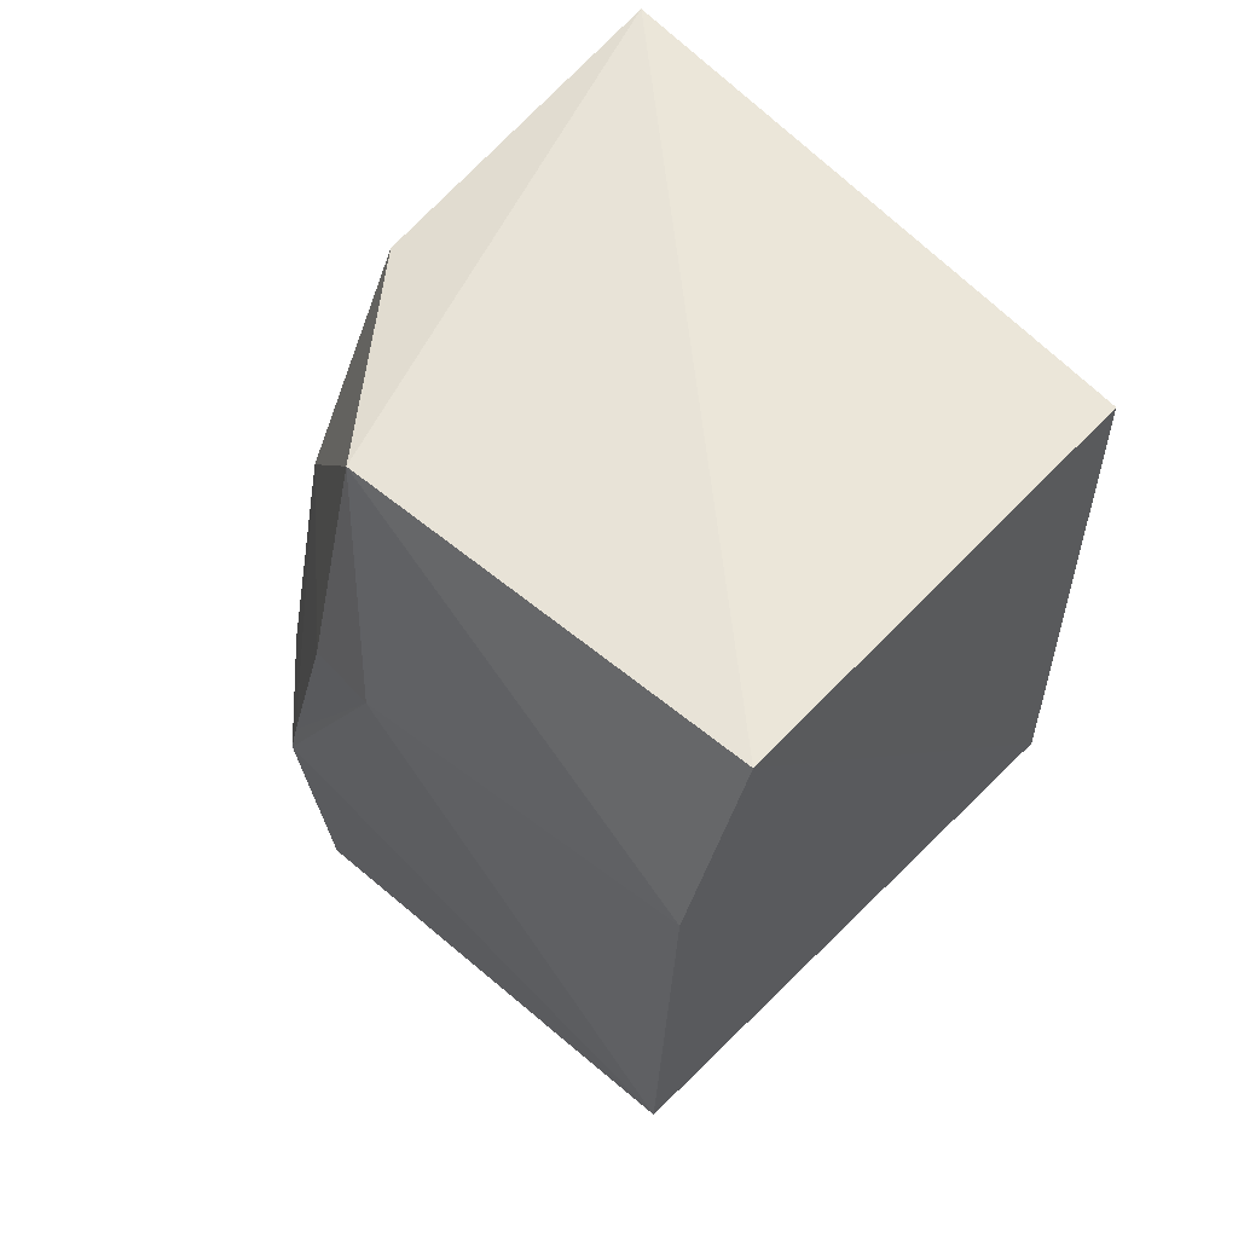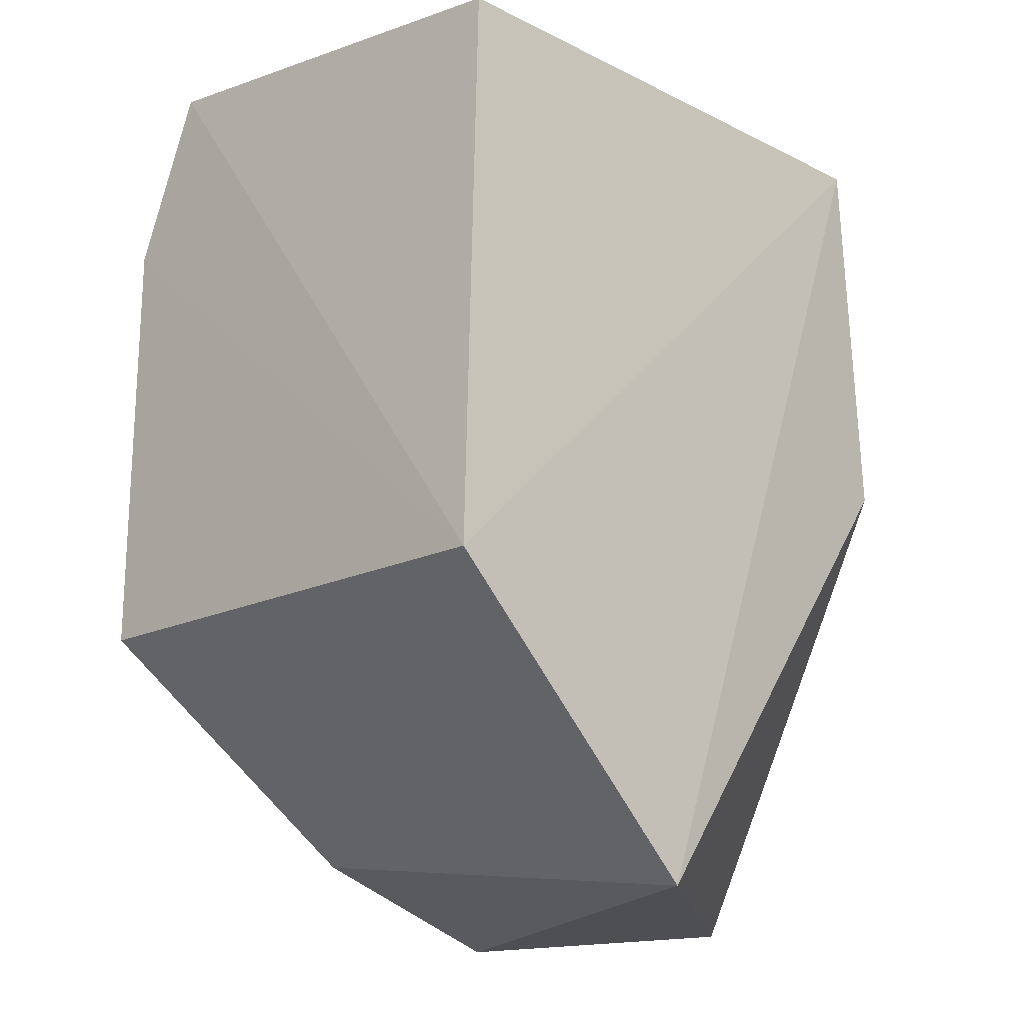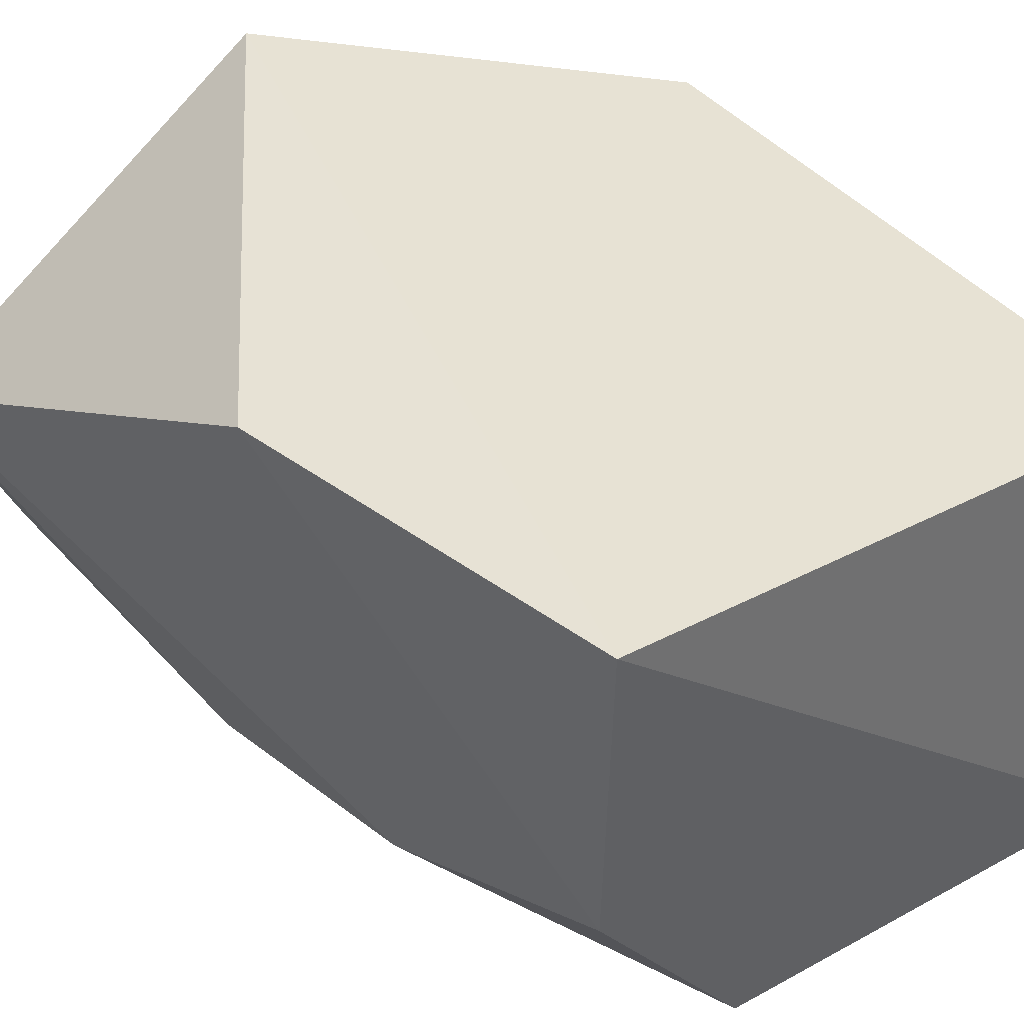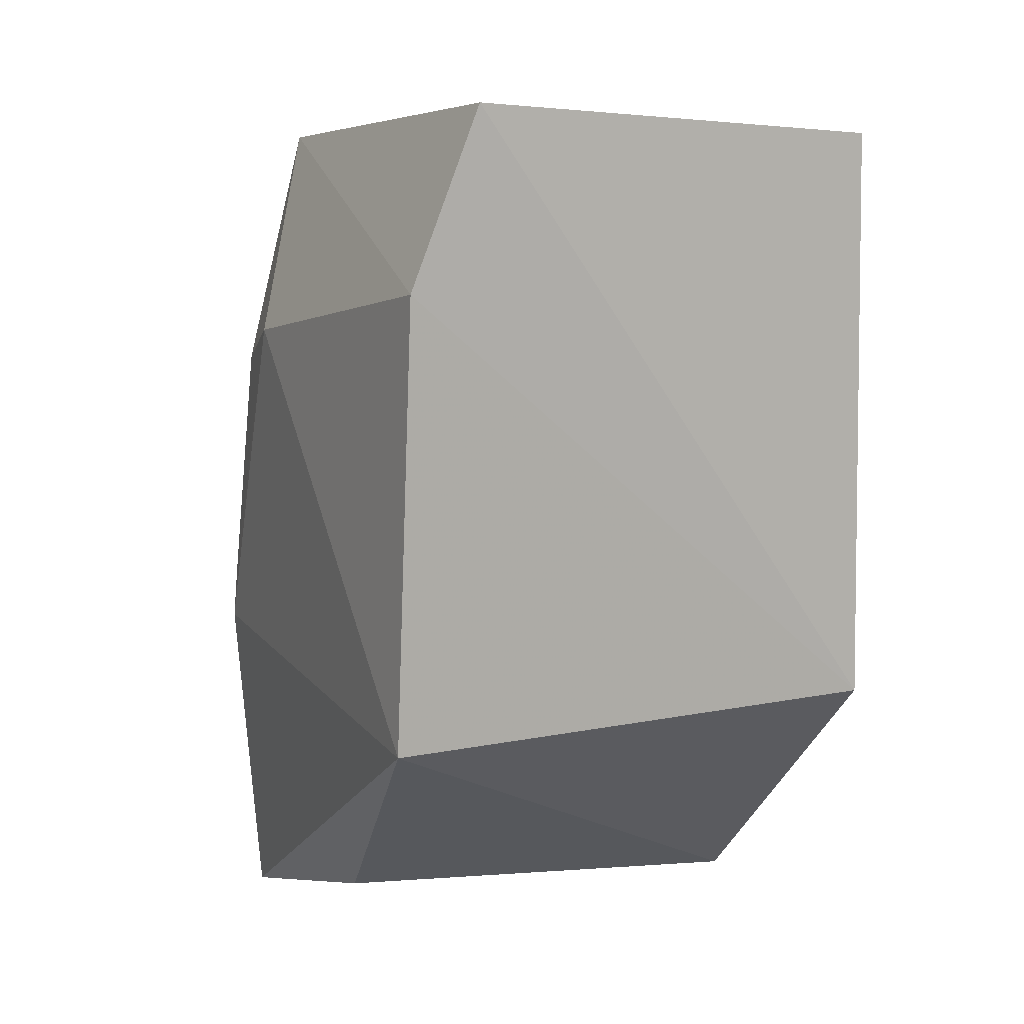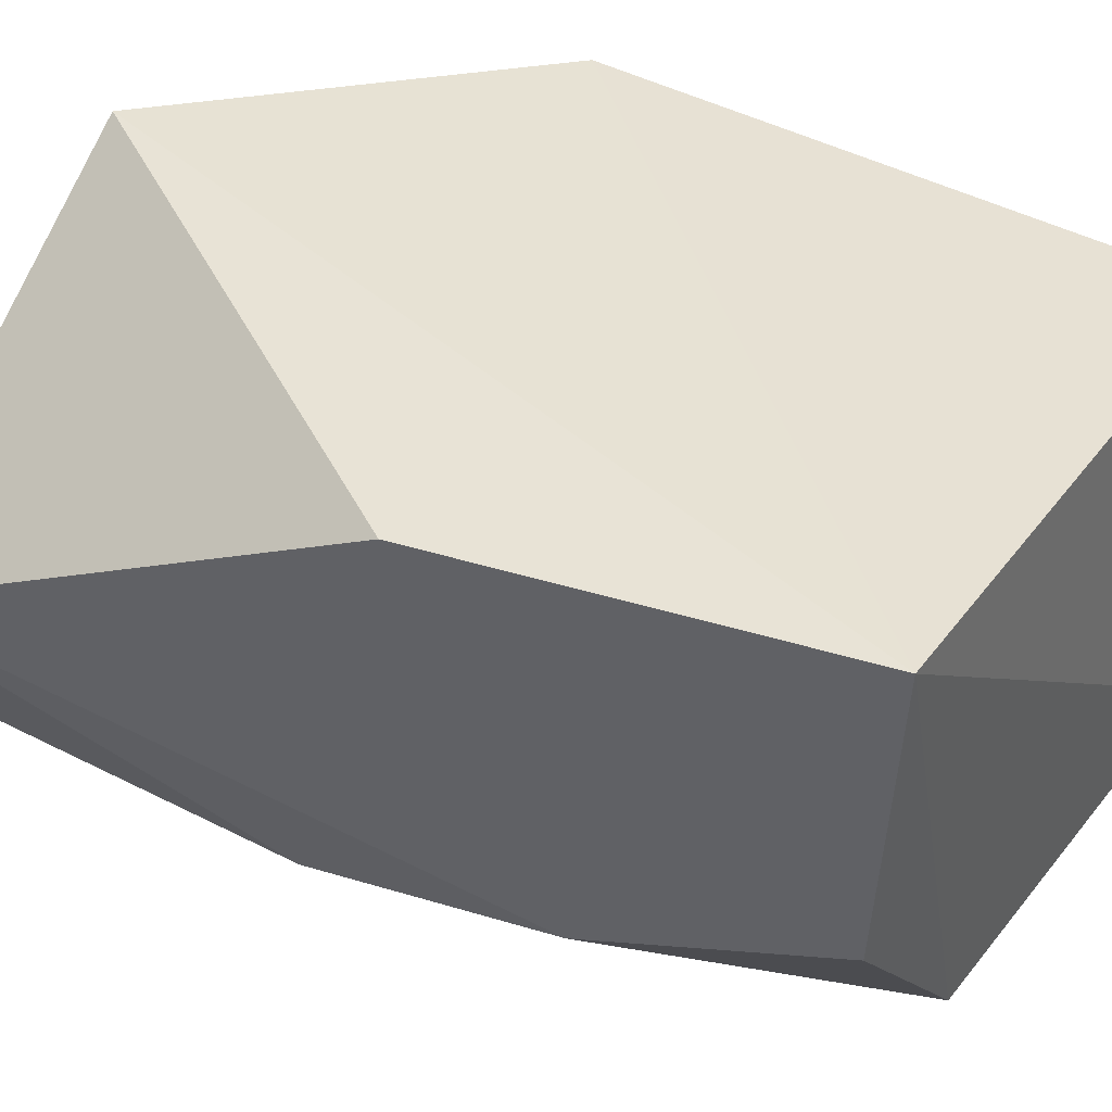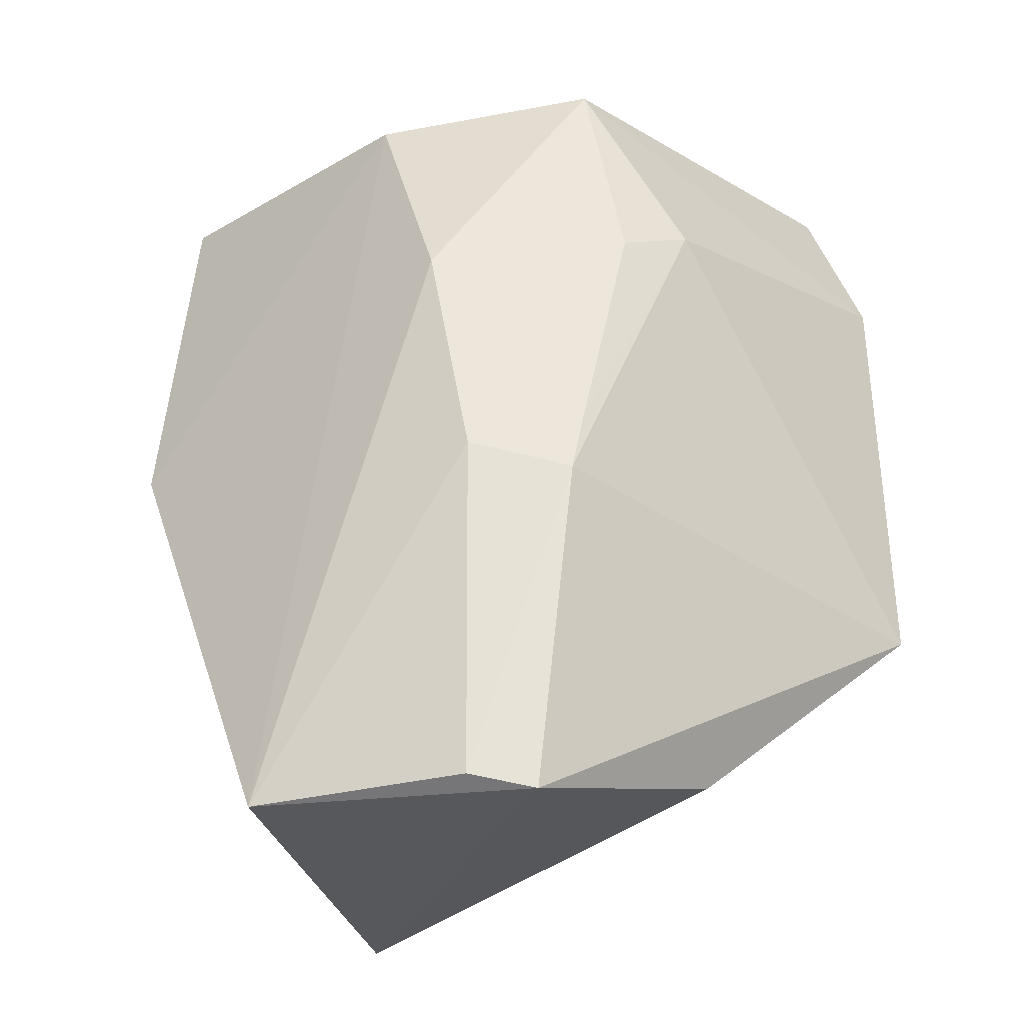
<metadata>
{"format":"obj","ext":"obj","renderer":"f3d","projection":"perspective","resolution":1024,"background":"white","views":[{"elev":61.6,"azim":-138.6,"up":"+Y"},{"elev":-17.1,"azim":-49.7,"up":"+Y"},{"elev":43.4,"azim":140.7,"up":"+Z"},{"elev":11.2,"azim":-119.6,"up":"+Y"},{"elev":45.0,"azim":119.7,"up":"+Z"},{"elev":-29.4,"azim":133.6,"up":"+Y"}]}
</metadata>
<code>
v 0.05153 -0.03074 0.02984
v 0.05634 -0.07219 0.01631
v 0.0448 -0.0302 0.005165
v 0.02475 -0.03661 0.001435
v 0.02358 -0.0581 0.0263
v 0.04991 -0.07277 0.004219
v 0.02441 -0.02979 0.02634
v 0.05127 -0.03145 0.01423
v 0.03765 -0.07212 0.02761
v 0.04122 -0.0398 0.00138
v 0.0251 -0.05819 0.0007451
v 0.02458 -0.02818 0.004908
v 0.05417 -0.04921 0.02906
v 0.05239 -0.05515 0.006376
v 0.04913 -0.05664 0.002588
v 0.03772 -0.06916 0.004393
v 0.0523 -0.04303 0.009255
v 0.05215 -0.0721 0.006479
v 0.04513 -0.04163 0.002294
v 0.04839 -0.05368 0.002532
f 7 5 1
f 8 3 1
f 9 1 5
f 9 6 2
f 10 4 3
f 11 5 4
f 11 4 10
f 11 9 5
f 12 7 1
f 12 1 3
f 12 3 4
f 12 4 5
f 12 5 7
f 13 8 1
f 13 2 8
f 13 9 2
f 13 1 9
f 15 11 10
f 15 6 11
f 16 11 6
f 16 6 9
f 16 9 11
f 17 3 8
f 17 8 2
f 17 2 14
f 18 14 2
f 18 2 6
f 18 15 14
f 18 6 15
f 19 10 3
f 19 3 17
f 20 15 10
f 20 10 19
f 20 19 17
f 20 17 14
f 20 14 15

</code>
